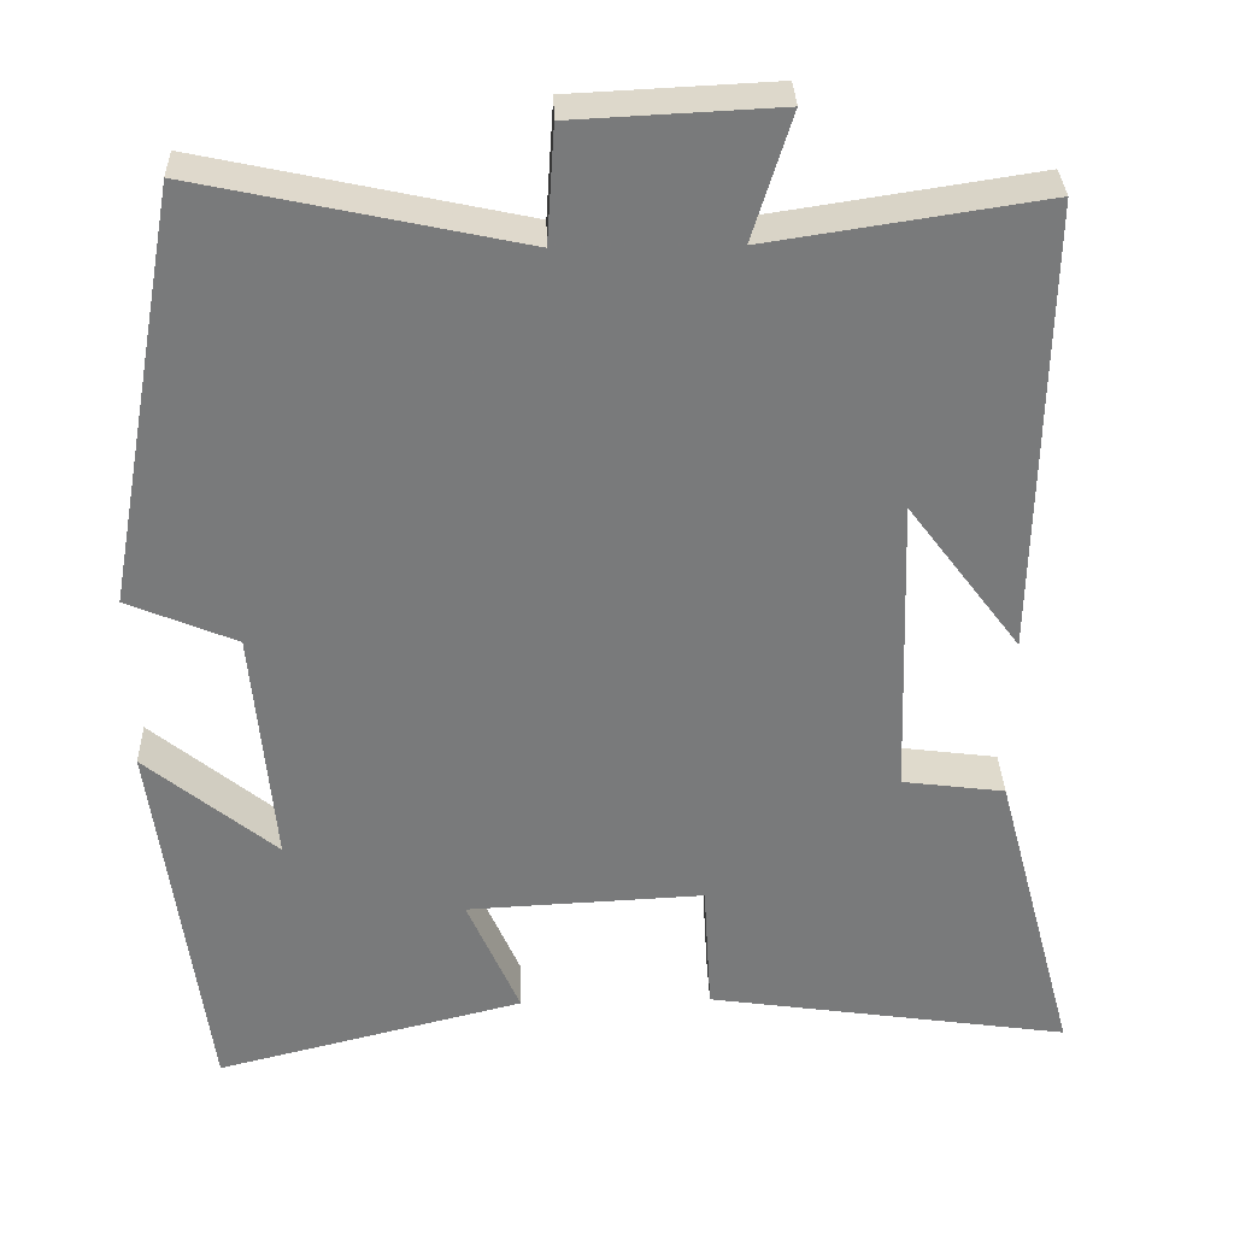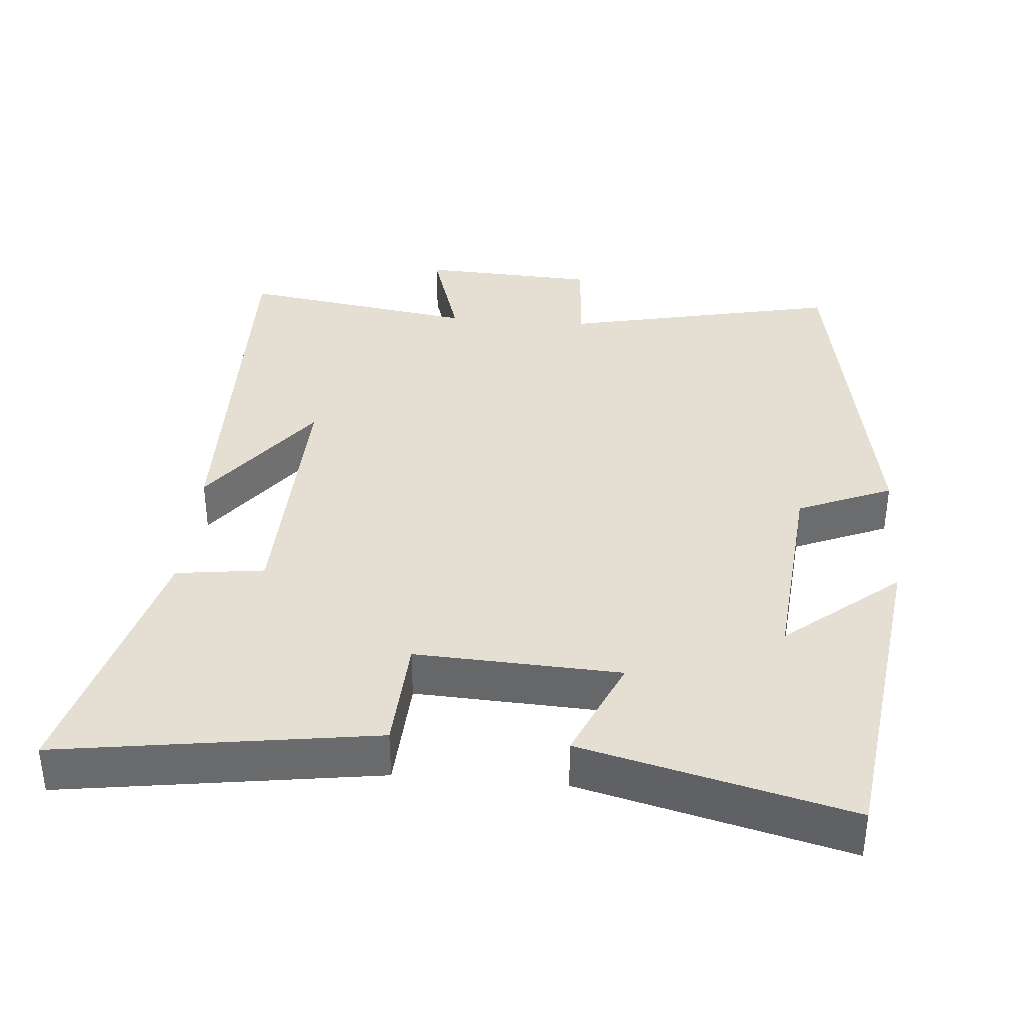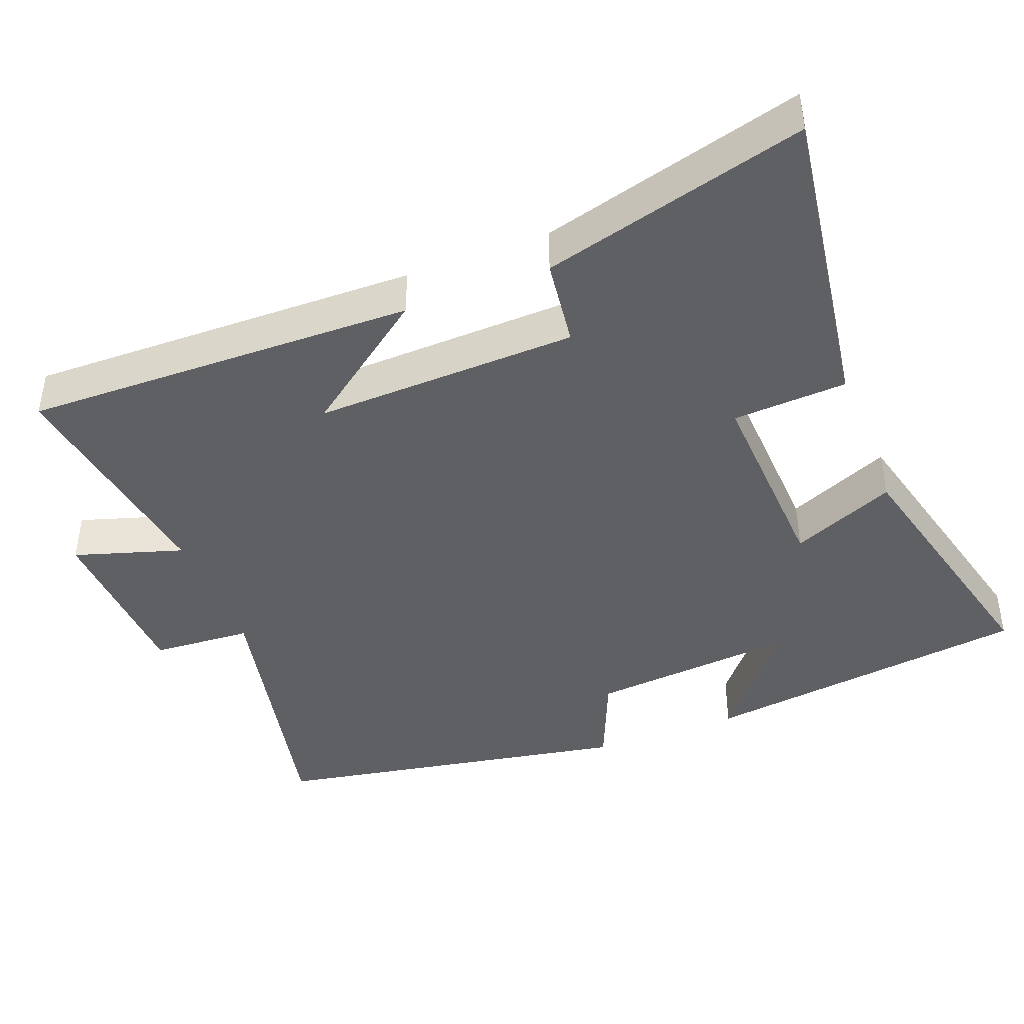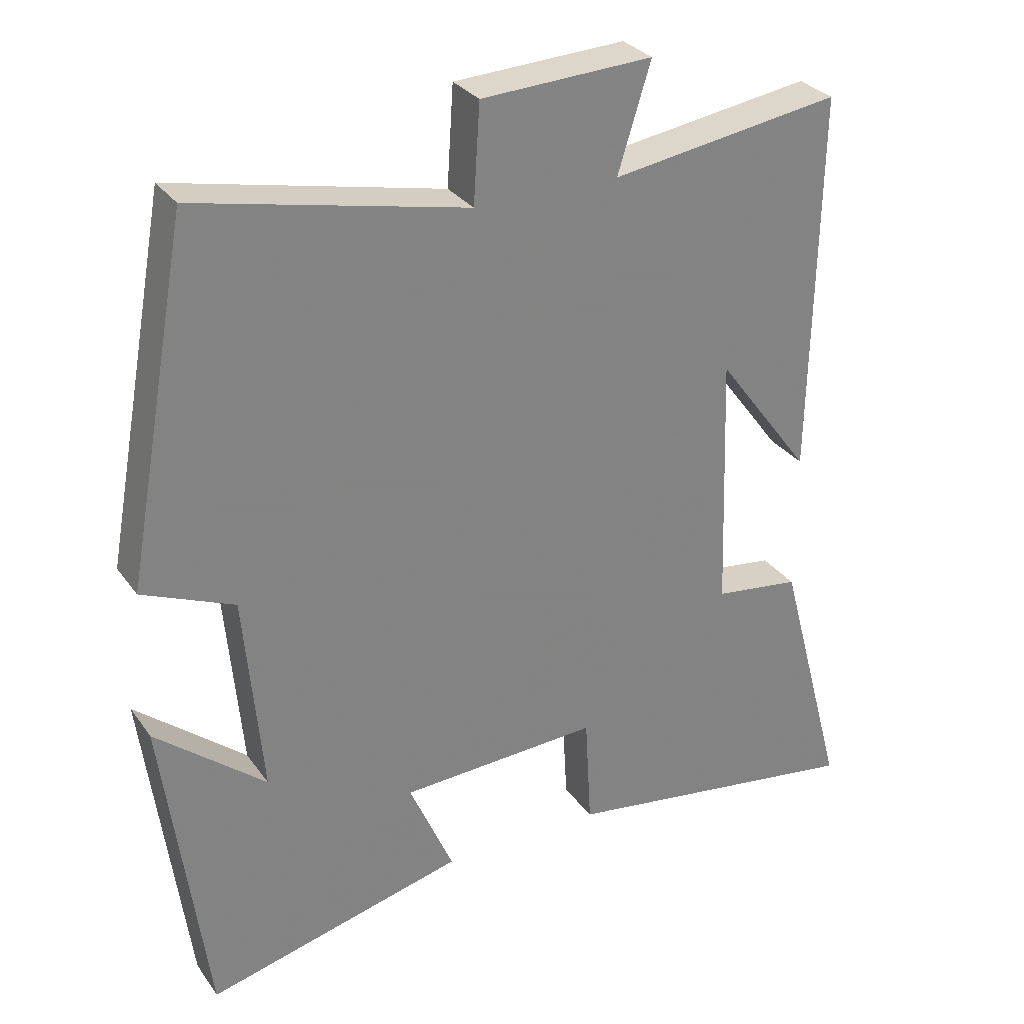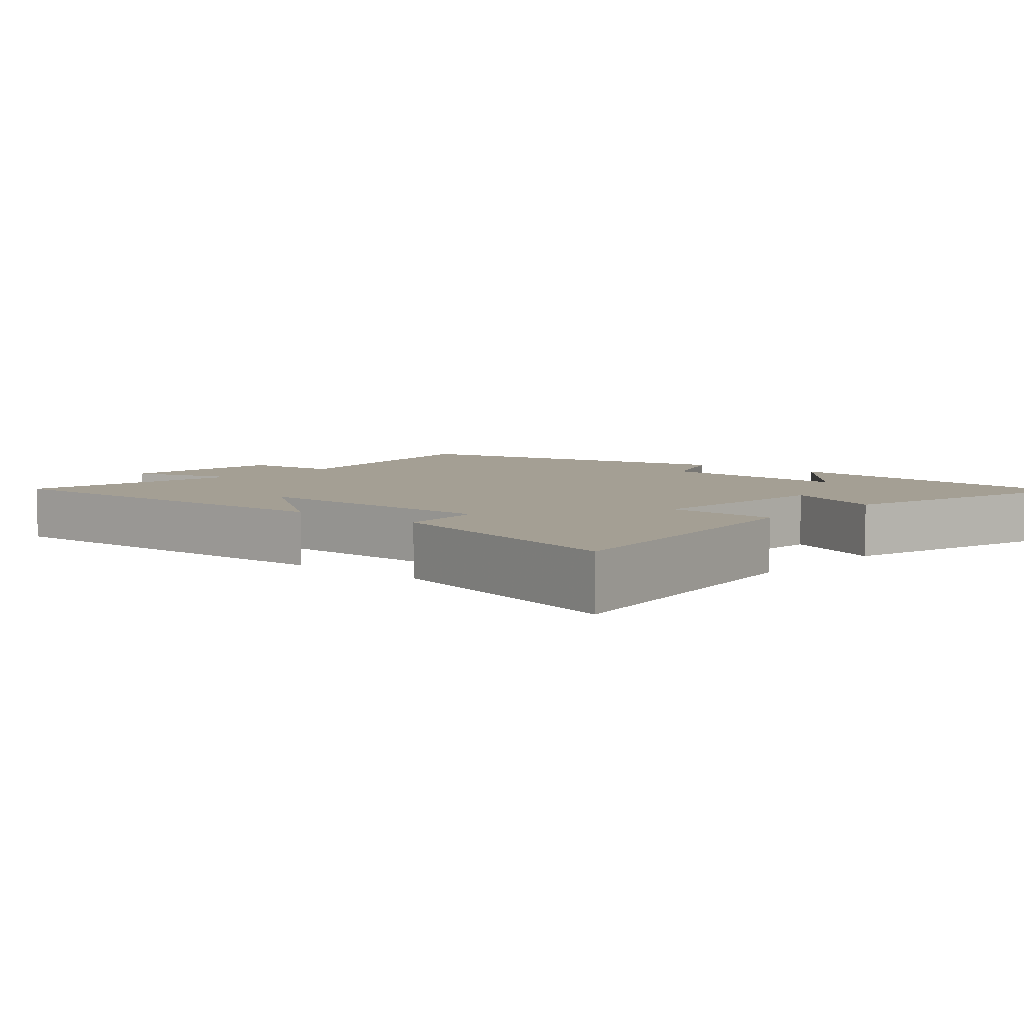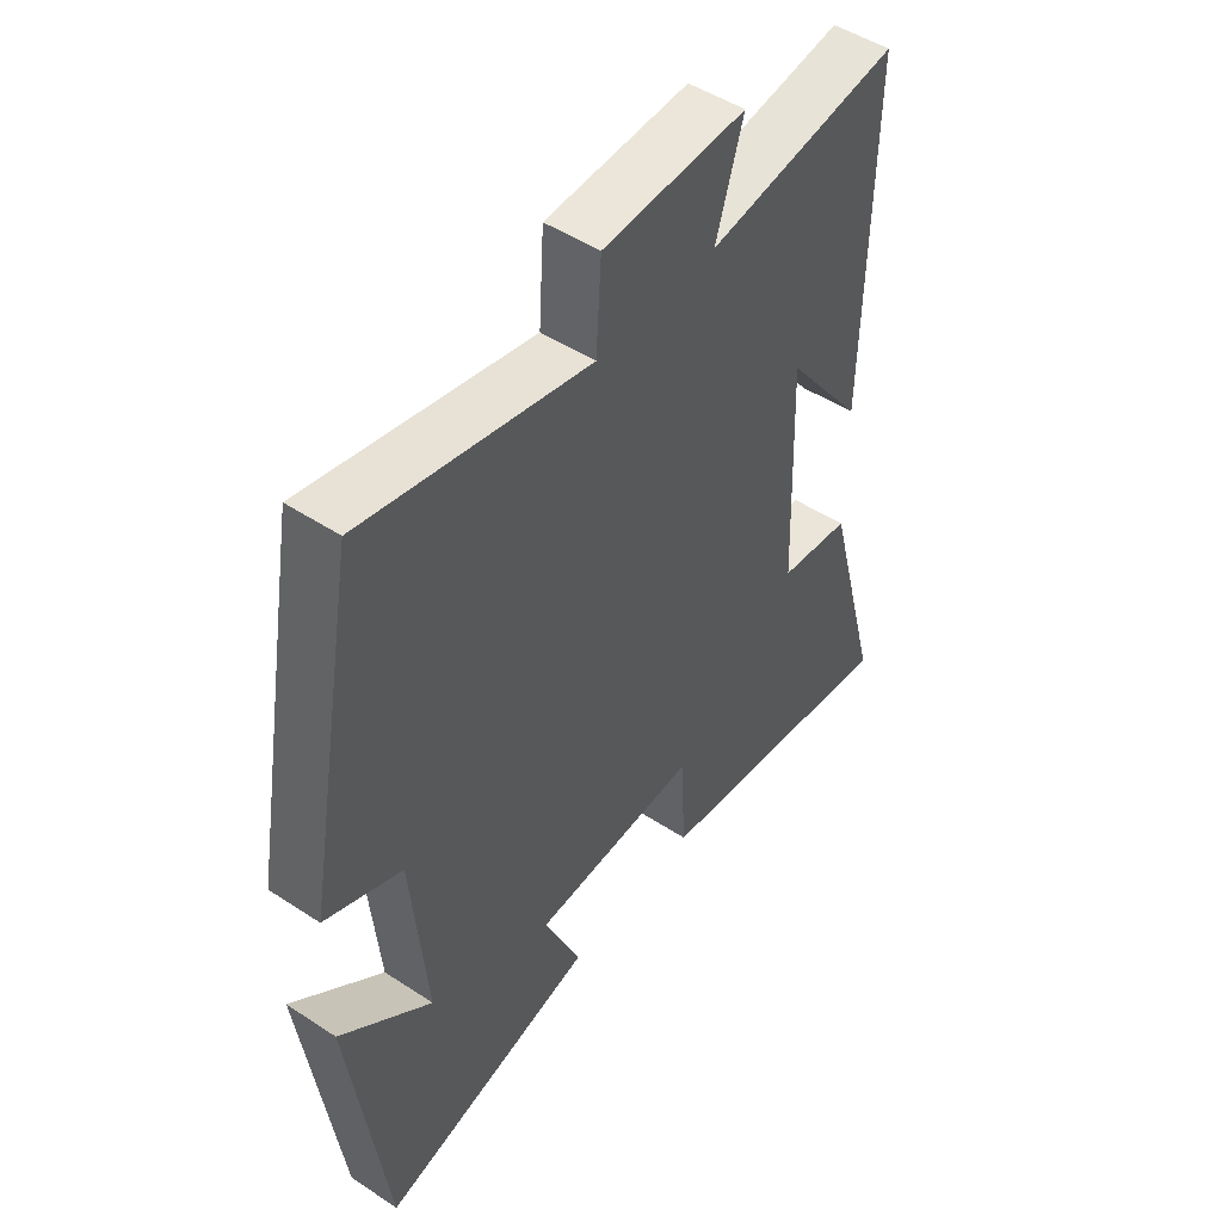
<metadata>
{"format":"obj","ext":"obj","renderer":"f3d","projection":"perspective","resolution":1024,"background":"white","views":[{"elev":32.1,"azim":-1.8,"up":"+Z"},{"elev":37.0,"azim":-175.2,"up":"+Y"},{"elev":-42.6,"azim":111.1,"up":"+Y"},{"elev":29.9,"azim":-28.8,"up":"+Z"},{"elev":5.6,"azim":130.7,"up":"+Y"},{"elev":49.1,"azim":-53.9,"up":"+Z"}]}
</metadata>
<code>
v 0.51 0.07 0.55
v 0.5 0.07 0.005
v 0.365 0.07 0.185
v 0.377 0.07 -0.181
v 0.5 0.07 -0.197
v 0.598 0.07 -0.564
v 0.161 0.07 -0.5
v 0.152 0.07 -0.341
v -0.132 0.07 -0.355
v -0.069 0.07 -0.5
v -0.439 0.07 -0.593
v -0.5 0.07 -0.133
v -0.343 0.07 -0.262
v -0.369 0.07 0.026
v -0.5 0.07 0.081
v -0.409 0.07 0.583
v -0.024 0.07 0.5
v -0.015 0.07 0.639
v 0.229 0.07 0.651
v 0.182 0.07 0.5
v 0.51 0 0.55
v 0.5 0 0.005
v 0.365 0 0.185
v 0.377 0 -0.181
v 0.5 0 -0.197
v 0.598 0 -0.564
v 0.161 0 -0.5
v 0.152 0 -0.341
v -0.132 0 -0.355
v -0.069 0 -0.5
v -0.439 0 -0.593
v -0.5 0 -0.133
v -0.343 0 -0.262
v -0.369 0 0.026
v -0.5 0 0.081
v -0.409 0 0.583
v -0.024 0 0.5
v -0.015 0 0.639
v 0.229 0 0.651
v 0.182 0 0.5
f 17 18 19 20
f 14 15 16 17
f 13 14 17 20
f 10 11 12 13
f 9 10 13
f 8 9 13 20
f 4 5 6 7
f 3 4 7 8
f 20 1 2 3
f 3 8 20
f 40 39 38 37
f 37 36 35 34
f 40 37 34 33
f 33 32 31 30
f 33 30 29
f 40 33 29 28
f 27 26 25 24
f 28 27 24 23
f 23 22 21 40
f 40 28 23
f 1 21 22 2
f 2 22 23 3
f 3 23 24 4
f 4 24 25 5
f 5 25 26 6
f 6 26 27 7
f 7 27 28 8
f 8 28 29 9
f 9 29 30 10
f 10 30 31 11
f 11 31 32 12
f 12 32 33 13
f 13 33 34 14
f 14 34 35 15
f 15 35 36 16
f 16 36 37 17
f 17 37 38 18
f 18 38 39 19
f 19 39 40 20
f 20 40 21 1

</code>
